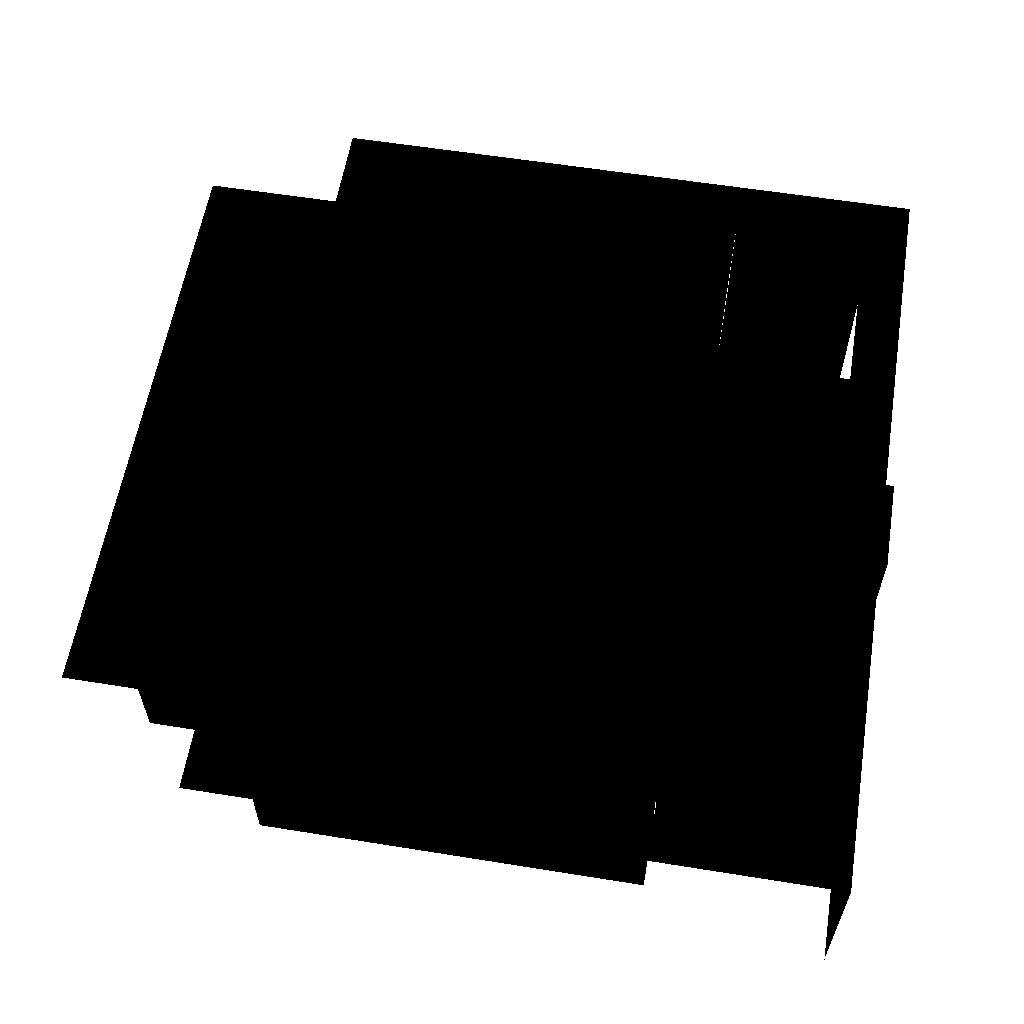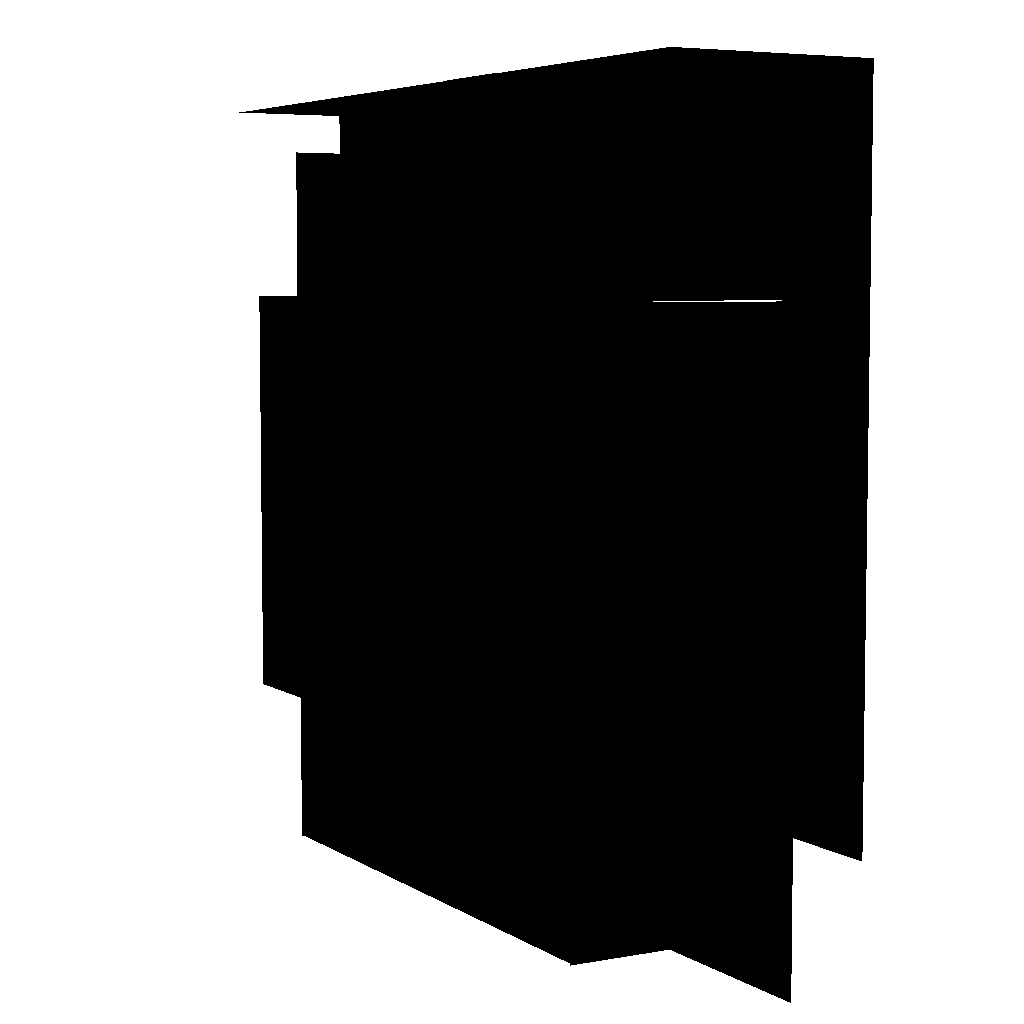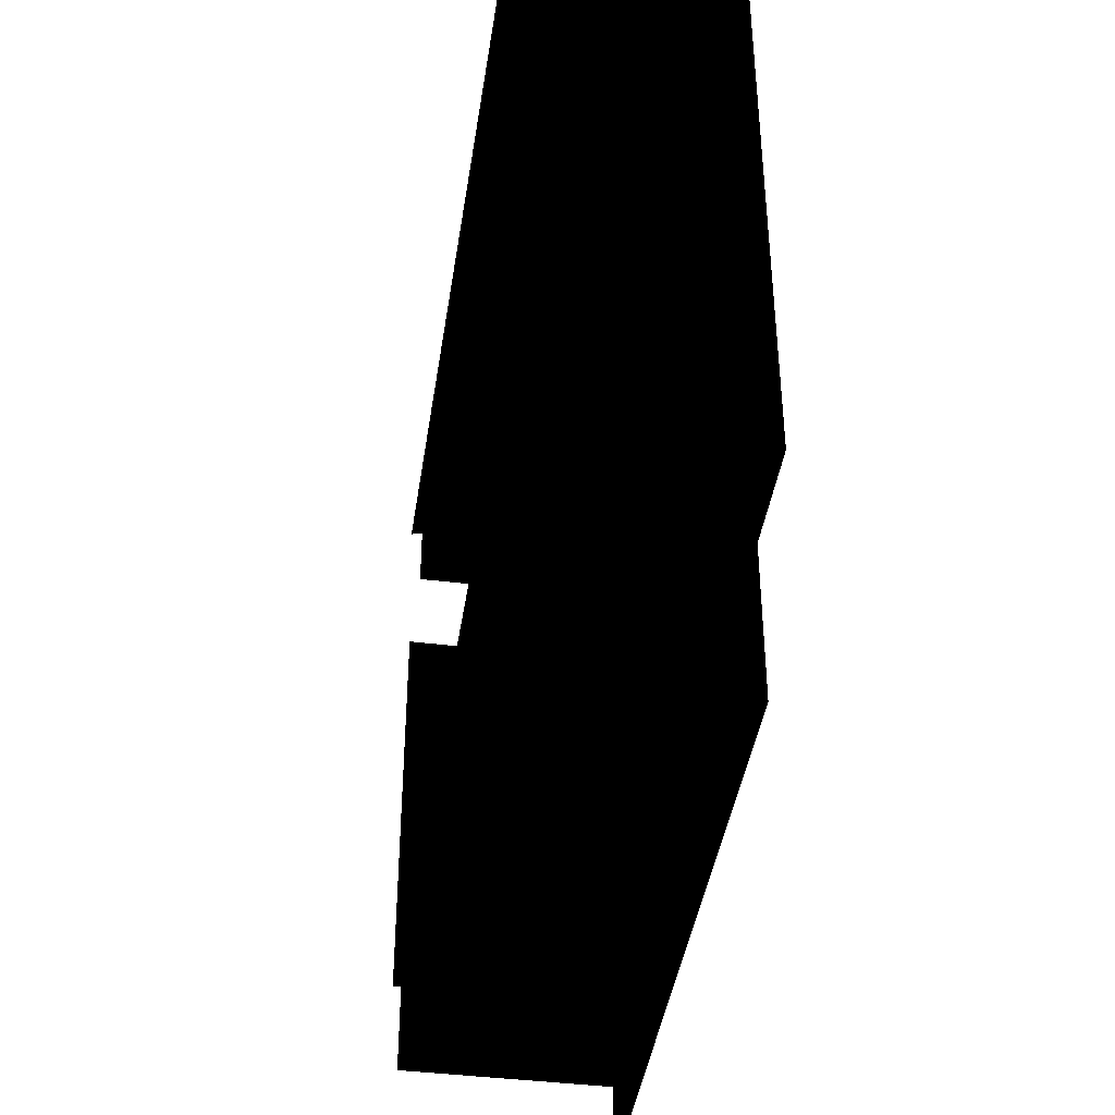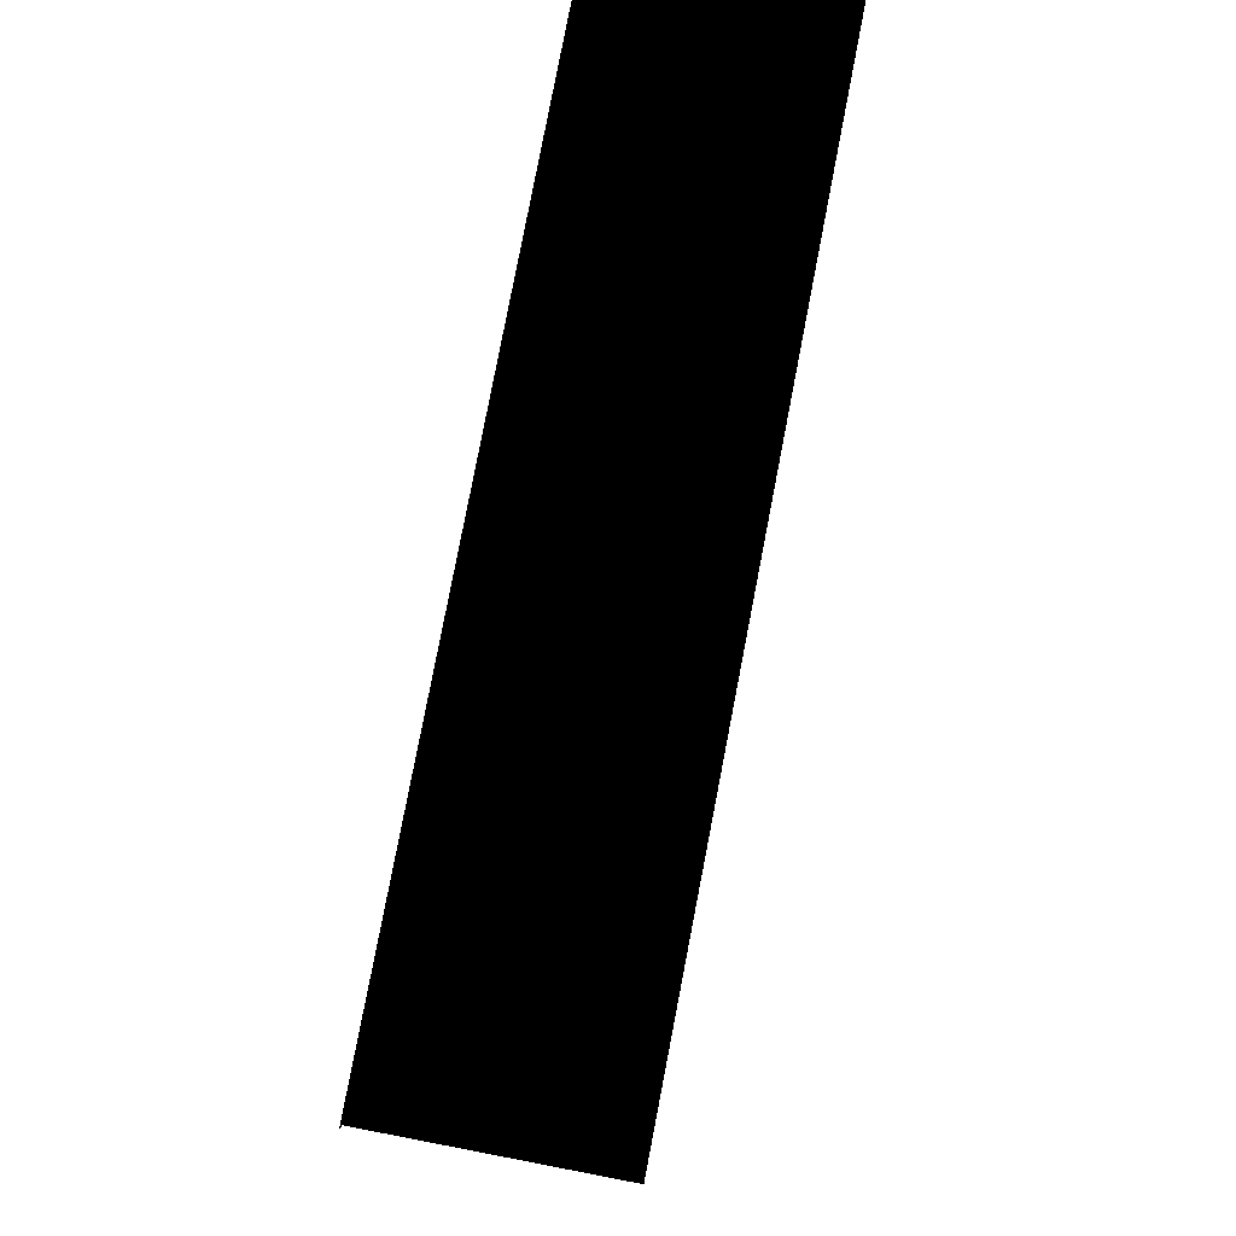
<metadata>
{"format":"obj","ext":"obj","renderer":"f3d","projection":"perspective","resolution":1024,"background":"white","views":[{"elev":59.3,"azim":-80.6,"up":"+Y"},{"elev":5.5,"azim":60.7,"up":"+Z"},{"elev":-42.0,"azim":81.5,"up":"+Z"},{"elev":80.0,"azim":100.9,"up":"+Z"}]}
</metadata>
<code>
o polygon0
g polygon0
v -4.062 1.438 5.312
v -2.688 1.438 5.5
v -2.1 1.438 5.312
v -2.112 1.438 5.5
v -1.25 1.438 5.312
v -1.688 1.438 5.5
v -4.562 1.438 -2.75
v -4.062 1.438 -2.25
v -1.25 1.438 -2.75
v -1.25 1.438 -2.25
v 2.062 1.438 -2.75
v 1.562 1.438 -2.25
v 0.1875 1.438 5.5
v 1.562 1.438 5.312
v -0.3882 1.438 5.5
v -0.4004 1.438 5.312
v -0.8123 1.438 5.5
v -1.25 1.438 5.312
v -4.562 1.438 4
v -4.562 1.438 5.5
v -4.375 1.438 5.312
v -4.062 1.438 3.5
v -5.562 1.438 4
v -4.562 1.438 4
v -4.062 1.438 3.5
v -5.062 1.438 3.5
v -4.062 1.438 -0.75
v -4.062 1.438 -2.25
v -4.562 1.438 -2.75
v -4.562 1.438 -1.25
v -5.062 1.438 -0.75
v -4.062 1.438 -0.75
v -4.562 1.438 -1.25
v -5.562 1.438 -1.25
v -5.562 1.438 4
v -5.062 1.438 3.5
v -5.062 1.438 -0.75
v -5.562 1.438 -1.25
v -4.062 1.438 5
v -4.062 1.438 5.312
v -2.1 1.438 5.312
v -1.25 1.438 5
v -4.375 1.438 5.312
v -4.562 1.438 5.5
v -4.062 1.438 5.5
v -4.062 1.438 5.312
v 1.562 1.438 5
v -1.25 1.438 5
v -0.4004 1.438 5.312
v 1.562 1.438 5.312
v 1.875 1.438 5.312
v 1.562 1.438 5.312
v 1.562 1.438 5.5
v 2.062 1.438 5.5
v 2.062 1.438 4
v 1.562 1.438 3.5
v 1.875 1.438 5.312
v 2.062 1.438 5.5
v 3.062 1.438 4
v 2.562 1.438 3.5
v 1.562 1.438 3.5
v 2.062 1.438 4
v 1.562 1.438 -0.75
v 2.062 1.438 -1.25
v 2.062 1.438 -2.75
v 1.562 1.438 -2.25
v 2.562 1.438 -0.75
v 3.062 1.438 -1.25
v 2.062 1.438 -1.25
v 1.562 1.438 -0.75
v 3.062 1.438 4
v 3.062 1.438 -1.25
v 2.562 1.438 -0.75
v 2.562 1.438 3.5
v -4.375 1.438 5.312
v -4.062 1.438 5
v -4.062 1.438 3.5
v -2.1 1.438 5.312
v -1.25 1.438 5.312
v -1.25 1.438 5
v -4.062 1.438 5.5
v -2.688 1.438 5.5
v -4.062 1.438 5.312
v -1.688 1.438 5.5
v -1.25 1.438 5.5
v -1.25 1.438 5.312
v -4.062 1.438 5
v -4.375 1.438 5.312
v -4.062 1.438 5.312
v -0.4004 1.438 5.312
v -1.25 1.438 5
v -1.25 1.438 5.312
v 1.562 1.438 5.5
v 1.562 1.438 5.312
v 0.1875 1.438 5.5
v -0.8123 1.438 5.5
v -1.25 1.438 5.312
v -1.25 1.438 5.5
v 1.562 1.438 5
v 1.562 1.438 5.312
v 1.875 1.438 5.312
v 1.875 1.438 5.312
v 1.562 1.438 3.5
v 1.562 1.438 5
f 1 2 3
f 2 4 3
f 3 4 5
f 4 6 5
f 7 8 9
f 8 10 9
f 9 10 11
f 10 12 11
f 13 14 15
f 14 16 15
f 15 16 17
f 16 18 17
f 19 20 21
f 21 22 19
f 23 24 25
f 25 26 23
f 27 28 29
f 29 30 27
f 31 32 33
f 33 34 31
f 35 36 37
f 37 38 35
f 39 40 41
f 41 42 39
f 43 44 45
f 45 46 43
f 47 48 49
f 49 50 47
f 51 52 53
f 53 54 51
f 55 56 57
f 57 58 55
f 59 60 61
f 61 62 59
f 63 64 65
f 65 66 63
f 67 68 69
f 69 70 67
f 71 72 73
f 73 74 71
f 75 76 77
f 78 79 80
f 81 82 83
f 84 85 86
f 87 88 89
f 90 91 92
f 93 94 95
f 96 97 98
f 99 100 101
f 102 103 104
o polygon1
g polygon1
v -1.25 -0.5625 5.5
v -1.688 -0.0625 5.5
v -2.1 -0.5625 5.5
v -2.102 -0.0625 5.5
v -2.688 -0.5625 5.5
v -2.688 -0.0625 5.5
v -4.062 -0.5625 5.5
v -4.062 -0.0625 5.5
v -5.594 -0.5625 5.5
v -4.562 -0.0625 5.5
v -0.8125 -0.0625 5.5
v -1.25 -0.5625 5.5
v -0.3979 -0.0625 5.5
v -0.4004 -0.5625 5.5
v 0.1875 -0.0625 5.5
v 0.1875 -0.5625 5.5
v 1.562 -0.0625 5.5
v 1.562 -0.5625 5.5
v 2.062 -0.0625 5.5
v 3.094 -0.5625 5.5
v -5.062 -0.5625 -0.75
v -4.062 -0.5625 -0.75
v -5.062 -0.0625 -0.75
v -4.062 -0.0625 -0.75
v -5.062 1.438 -0.75
v -4.062 1.438 -0.75
v -5.062 -0.5625 3.5
v -5.062 -0.5625 -0.75
v -5.062 -0.0625 3.5
v -5.062 -0.0625 -0.75
v -5.062 1.438 3.5
v -5.062 1.438 -0.75
v -2.688 -0.0625 5.5
v -2.688 1.438 5.5
v -4.062 -0.0625 5.5
v -4.062 1.438 5.5
v -4.562 -0.0625 5.5
v -4.562 1.438 5.5
v -1.25 1.438 -2.25
v -4.062 1.438 -2.25
v -1.25 -0.0625 -2.25
v -4.062 -0.0625 -2.25
v -1.25 -0.5312 -2.25
v -4.062 -0.5312 -2.25
v 1.562 1.438 -2.25
v -1.25 1.438 -2.25
v 1.562 -0.0625 -2.25
v -1.25 -0.0625 -2.25
v 1.562 -0.5312 -2.25
v -1.25 -0.5312 -2.25
v -4.062 -0.5625 5
v -4.062 -0.5625 3.5
v -4.062 -0.0625 5
v -4.062 -0.0625 3.5
v -4.062 1.438 5
v -4.062 1.438 3.5
v 0.1875 1.438 5.5
v 0.1875 -0.0625 5.5
v 1.562 1.438 5.5
v 1.562 -0.0625 5.5
v 2.062 1.438 5.5
v 2.062 -0.0625 5.5
v -4.062 -0.5625 -0.75
v -4.062 -0.5625 -2.25
v -4.062 -0.0625 -0.75
v -4.062 -0.0625 -2.25
v -4.062 1.438 -0.75
v -4.062 1.438 -2.25
v 1.562 -0.5625 3.5
v 1.562 -0.5625 5
v 1.562 -0.0625 3.5
v 1.562 -0.0625 5
v 1.562 1.438 3.5
v 1.562 1.438 5
v 1.562 -0.5625 -2.25
v 1.562 -0.5625 -0.75
v 1.562 -0.0625 -2.25
v 1.562 -0.0625 -0.75
v 1.562 1.438 -2.25
v 1.562 1.438 -0.75
v 1.562 -0.5625 -0.75
v 2.562 -0.5625 -0.75
v 1.562 -0.0625 -0.75
v 2.562 -0.0625 -0.75
v 1.562 1.438 -0.75
v 2.562 1.438 -0.75
v 2.562 -0.5625 -0.75
v 2.562 -0.5625 3.5
v 2.562 -0.0625 -0.75
v 2.562 -0.0625 3.5
v 2.562 1.438 -0.75
v 2.562 1.438 3.5
v -2.112 1.438 5.5
v -2.688 1.438 5.5
v -2.102 -0.0625 5.5
v -2.688 -0.0625 5.5
v -0.3882 1.438 5.5
v -0.3979 -0.0625 5.5
v 0.1875 1.438 5.5
v 0.1875 -0.0625 5.5
v -1.688 1.219 5.5
v -2.112 1.438 5.5
v -2.102 -0.0625 5.5
v -1.688 -0.0625 5.5
v -1.25 1.219 5.5
v -1.25 1.438 5.5
v -1.688 1.438 5.5
v -1.688 1.219 5.5
v -0.9062 0 5.469
v -0.9062 1.156 5.469
v -0.9062 1.156 5
v -0.9062 0 5
v -1.594 1.156 5.469
v -1.594 0 5.469
v -1.594 0 5
v -1.594 1.156 5
v -0.8125 1.219 5.5
v -0.8125 -0.0625 5.5
v -0.3979 -0.0625 5.5
v -0.3882 1.438 5.5
v -1.25 1.219 5.5
v -0.8125 1.219 5.5
v -0.8123 1.438 5.5
v -1.25 1.438 5.5
v -1.688 -0.0625 5.5
v -1.25 -0.5625 5.5
v -1.25 -0.0625 5.5
v -1.688 1.219 5.5
v -1.688 1.438 5.5
v -2.112 1.438 5.5
v -0.8125 1.219 5.5
v -0.3882 1.438 5.5
v -0.8123 1.438 5.5
v -0.8125 -0.0625 5.5
v -1.25 -0.0625 5.5
v -1.25 -0.5625 5.5
f 105 106 107
f 106 108 107
f 107 108 109
f 108 110 109
f 109 110 111
f 110 112 111
f 111 112 113
f 112 114 113
f 115 116 117
f 116 118 117
f 117 118 119
f 118 120 119
f 119 120 121
f 120 122 121
f 121 122 123
f 122 124 123
f 125 126 127
f 126 128 127
f 127 128 129
f 128 130 129
f 131 132 133
f 132 134 133
f 133 134 135
f 134 136 135
f 137 138 139
f 138 140 139
f 139 140 141
f 140 142 141
f 143 144 145
f 144 146 145
f 145 146 147
f 146 148 147
f 149 150 151
f 150 152 151
f 151 152 153
f 152 154 153
f 155 156 157
f 156 158 157
f 157 158 159
f 158 160 159
f 161 162 163
f 162 164 163
f 163 164 165
f 164 166 165
f 167 168 169
f 168 170 169
f 169 170 171
f 170 172 171
f 173 174 175
f 174 176 175
f 175 176 177
f 176 178 177
f 179 180 181
f 180 182 181
f 181 182 183
f 182 184 183
f 185 186 187
f 186 188 187
f 187 188 189
f 188 190 189
f 191 192 193
f 192 194 193
f 193 194 195
f 194 196 195
f 197 198 199
f 198 200 199
f 201 202 203
f 202 204 203
f 205 206 207
f 207 208 205
f 209 210 211
f 211 212 209
f 213 214 215
f 215 216 213
f 217 218 219
f 219 220 217
f 221 222 223
f 223 224 221
f 225 226 227
f 227 228 225
f 229 230 231
f 232 233 234
f 235 236 237
f 238 239 240
o polygon2
g polygon2
v -4.5 -0.0625 -0.25
v -4.5 -0.0625 3.5
v -4.062 -0.0625 -0.25
v -4.062 -0.0625 3.5
v -3.5 -0.0625 -0.25
v -3.5 -0.0625 3.5
v -1.25 -0.0625 -0.25
v -1.25 -0.0625 3.5
v 1.562 -0.0625 -0.25
v 1.562 -0.0625 3.5
v -5.062 -0.0625 3.5
v -4.5 -0.0625 3.5
v -5.062 -0.0625 -0.25
v -4.5 -0.0625 -0.25
v -5.062 -0.0625 -0.75
v -4.5 -0.0625 -0.75
v -5.562 -0.5625 5.5
v -4.562 -0.0625 5.5
v -5.562 1.438 5.5
v -4.562 1.438 5.5
v -5.562 1.438 4
v -4.562 1.438 4
v -4.5 -0.0625 -0.75
v -4.5 -0.0625 -0.25
v -4.062 -0.0625 -0.75
v -4.062 -0.0625 -0.25
v -3.5 -0.0625 -0.75
v -3.5 -0.0625 -0.25
v -4.062 -0.0625 -0.75
v -3.5 -0.0625 -0.75
v -4.062 -0.0625 -1.75
v -3.5 -0.0625 -1.75
v -4.062 -0.0625 -2.25
v -3.5 -0.0625 -2.25
v -3.5 -0.0625 -2.25
v -3.5 -0.0625 -1.75
v -1.25 -0.0625 -2.25
v -1.25 -0.0625 -1.75
v 1.562 -0.0625 -2.25
v 1.562 -0.0625 -1.75
v 2.062 -0.0625 5.5
v 3.062 -0.5625 5.5
v 2.062 1.438 5.5
v 3.062 1.438 5.5
v 2.062 1.438 4
v 3.062 1.438 4
v -0.7812 -0.0625 5.469
v -0.8923 -0.0625 5.002
v -1.25 -0.0625 5.469
v -1.25 -0.0625 4.999
v -1.719 -0.0625 5.469
v -1.608 -0.0625 5.003
v -1.719 -0.0625 5.469
v -1.719 -0.0625 5.53
v -1.25 -0.0625 5.469
v -1.25 -0.0625 5.53
v -0.7812 -0.0625 5.469
v -0.7812 -0.0625 5.53
v -3.5 -0.0625 -0.75
v -3.5 -0.0625 -0.25
v -1.25 -0.0625 -0.75
v -1.25 -0.0625 -0.25
v 1.562 -0.0625 -0.75
v 1.562 -0.0625 -0.25
v -3.5 -0.0625 -1.75
v -3.5 -0.0625 -0.75
v -1.25 -0.0625 -1.75
v -1.25 -0.0625 -0.75
v 1.562 -0.0625 -1.75
v 1.562 -0.0625 -0.75
v 1.562 -0.0625 3.5
v 2.062 -0.0625 -0.25
v 1.562 -0.0625 -0.25
v 1.562 -0.0625 -0.75
v -1.608 -0.0625 5.003
v -3.5 -0.0625 4
v -1.719 -0.0625 5.469
v -3.5 -0.0625 5.469
v -1.608 -0.0625 5.003
v -1.25 -0.0625 4.999
v -1.25 -0.0625 3.5
v -0.8923 -0.0625 5.002
v -3.5 -0.0625 5.469
v -3.5 -0.0625 4
v -4.062 -0.0625 3.5
v -4.062 -0.0625 5.469
v 2.562 -0.0625 -0.25
v 2.062 -0.0625 -0.25
v 1.562 -0.0625 3.5
v 2.562 -0.0625 3.5
v -3.5 -0.0625 4
v -1.608 -0.0625 5.003
v -1.25 -0.0625 3.5
v -3.5 -0.0625 3.5
v 1.562 -0.0625 -0.75
v 2.062 -0.0625 -0.25
v 2.562 -0.0625 -0.25
v 2.562 -0.0625 -0.75
v -0.8923 -0.0625 5.002
v 1.562 -0.0625 5.469
v 1.562 -0.0625 3.5
v -1.25 -0.0625 3.5
v -0.7812 -0.0625 5.469
v 1.562 -0.0625 5.469
v -0.8923 -0.0625 5.002
v -3.5 -0.0625 4
v -3.5 -0.0625 3.5
v -4.062 -0.0625 3.5
f 241 242 243
f 242 244 243
f 243 244 245
f 244 246 245
f 245 246 247
f 246 248 247
f 247 248 249
f 248 250 249
f 251 252 253
f 252 254 253
f 253 254 255
f 254 256 255
f 257 258 259
f 258 260 259
f 259 260 261
f 260 262 261
f 263 264 265
f 264 266 265
f 265 266 267
f 266 268 267
f 269 270 271
f 270 272 271
f 271 272 273
f 272 274 273
f 275 276 277
f 276 278 277
f 277 278 279
f 278 280 279
f 281 282 283
f 282 284 283
f 283 284 285
f 284 286 285
f 287 288 289
f 288 290 289
f 289 290 291
f 290 292 291
f 293 294 295
f 294 296 295
f 295 296 297
f 296 298 297
f 299 300 301
f 300 302 301
f 301 302 303
f 302 304 303
f 305 306 307
f 306 308 307
f 307 308 309
f 308 310 309
f 311 312 313
f 312 314 313
f 315 316 317
f 316 318 317
f 319 320 321
f 320 322 321
f 323 324 325
f 325 326 323
f 327 328 329
f 329 330 327
f 331 332 333
f 333 334 331
f 335 336 337
f 337 338 335
f 339 340 341
f 341 342 339
f 343 344 345
f 346 347 348
o polygon3
g polygon3
v -1.594 0 5.469
v -1.594 0 5.602
v -0.9062 0 5.602
v -0.9062 0 5.469
v -0.75 0 5.5
v -0.75 1.156 5.5
v -0.75 1.156 5.602
v -0.75 0 5.602
v -0.75 1.156 5.602
v -0.9062 1.156 5.602
v -0.9062 0 5.602
v -0.75 0 5.602
v -0.75 1.156 5.5
v -0.75 1.312 5.5
v -0.75 1.312 5.602
v -0.75 1.156 5.602
v -1.75 0 5.602
v -1.75 1.156 5.602
v -1.75 1.156 5.5
v -1.75 0 5.5
v -1.75 0 5.602
v -1.594 0 5.602
v -1.594 1.156 5.602
v -1.75 1.156 5.602
v -0.9062 1.156 5.602
v -0.9062 1.156 5.469
v -0.9062 0 5.469
v -0.9062 0 5.602
v -1.594 0 5.602
v -1.594 0 5.469
v -1.594 1.156 5.469
v -1.594 1.156 5.602
v -1.75 1.312 5.602
v -1.594 1.156 5.602
v -0.9062 1.156 5.602
v -0.75 1.312 5.602
v -1.75 1.156 5.602
v -1.75 1.312 5.602
v -1.75 1.312 5.5
v -1.75 1.156 5.5
v -0.75 1.312 5.602
v -0.75 1.312 5.5
v -1.75 1.312 5.5
v -1.75 1.312 5.602
v -0.75 1.312 5.602
v -0.9062 1.156 5.602
v -0.75 1.156 5.602
v -1.75 1.156 5.602
v -1.594 1.156 5.602
v -1.75 1.312 5.602
f 349 350 351
f 351 352 349
f 353 354 355
f 355 356 353
f 357 358 359
f 359 360 357
f 361 362 363
f 363 364 361
f 365 366 367
f 367 368 365
f 369 370 371
f 371 372 369
f 373 374 375
f 375 376 373
f 377 378 379
f 379 380 377
f 381 382 383
f 383 384 381
f 385 386 387
f 387 388 385
f 389 390 391
f 391 392 389
f 393 394 395
f 396 397 398
o polygon4
g polygon4
v -2.717 0 1.156
v -2.717 0 2.296
v -1.52 0 1.345
v -1.52 0 1.156
v -1.52 0 2.296
v -2.717 0 2.296
v -2.719 0 2.5
v -1.312 0 2.5
v -1.52 0 1.345
v -1.52 0 2.296
v -1.312 0 2.5
v -1.312 0 1.344
v -2.986 0 1.156
v -2.986 0 2.296
v -2.717 0 2.296
v -2.717 0 1.156
v -1.52 0 1.156
v -1.52 0 1.345
v -1.312 0 1.344
v -1.52 0 1.345
v -2.717 0 2.296
v -1.52 0 2.296
v -2.717 0 2.296
v -2.986 0 2.296
v -2.719 0 2.5
f 399 400 401
f 401 402 399
f 403 404 405
f 405 406 403
f 407 408 409
f 409 410 407
f 411 412 413
f 413 414 411
f 415 416 417
f 418 419 420
f 421 422 423

</code>
